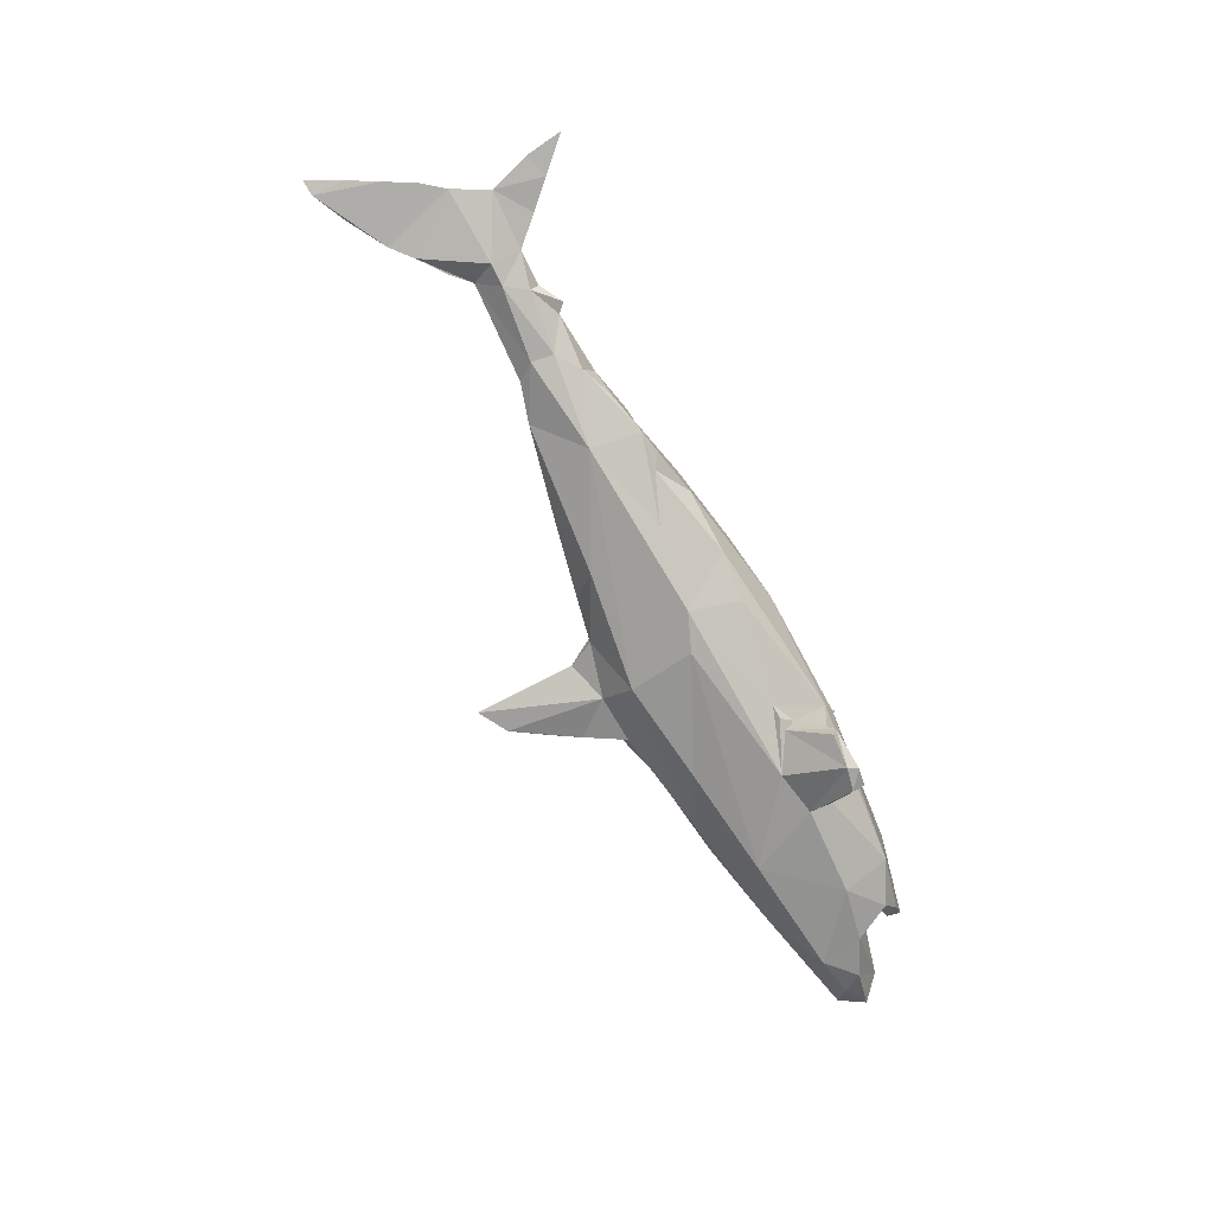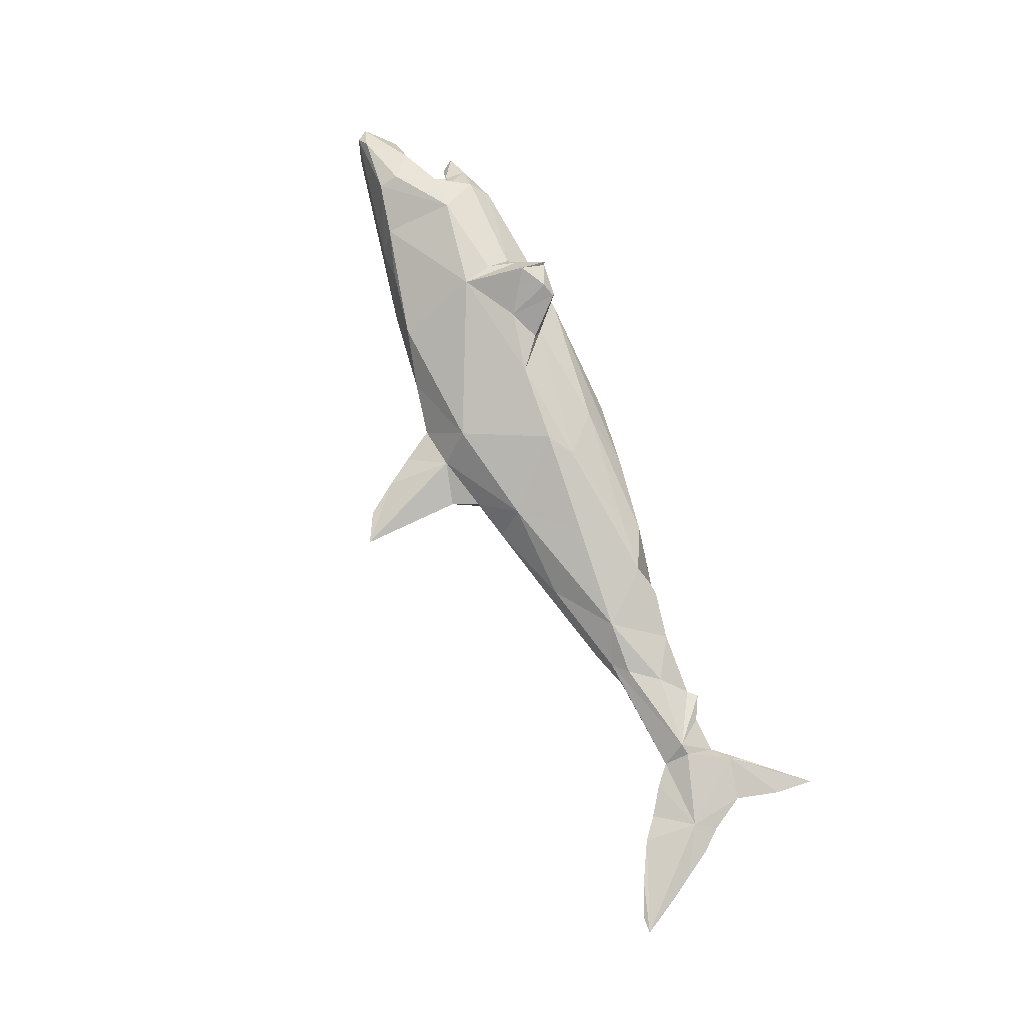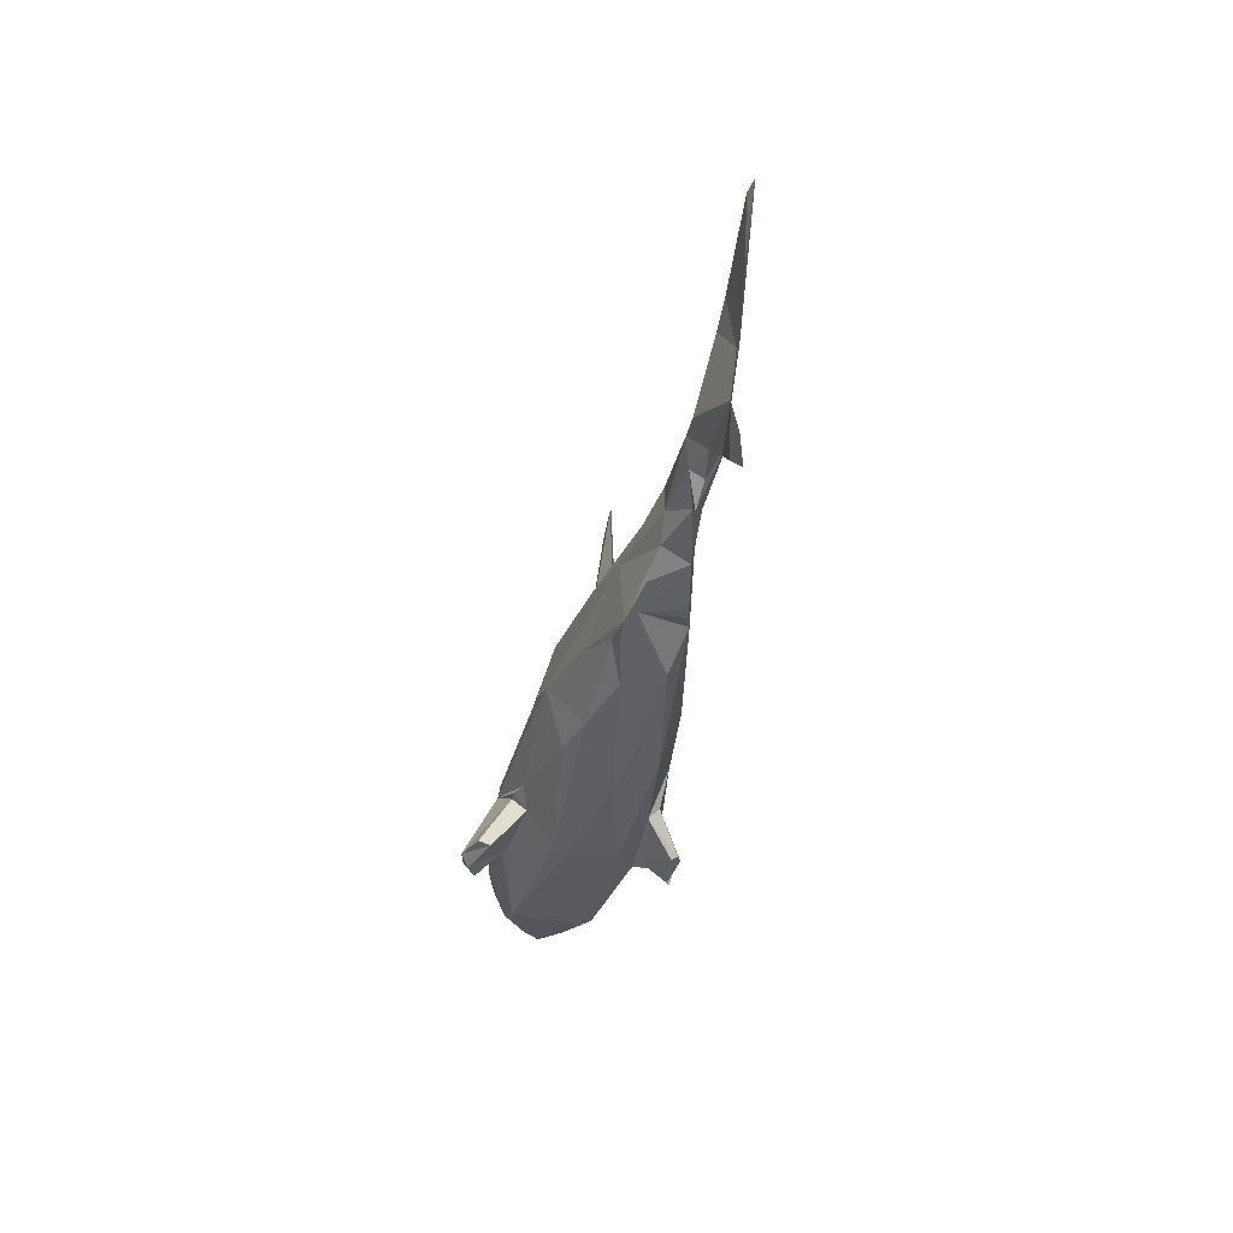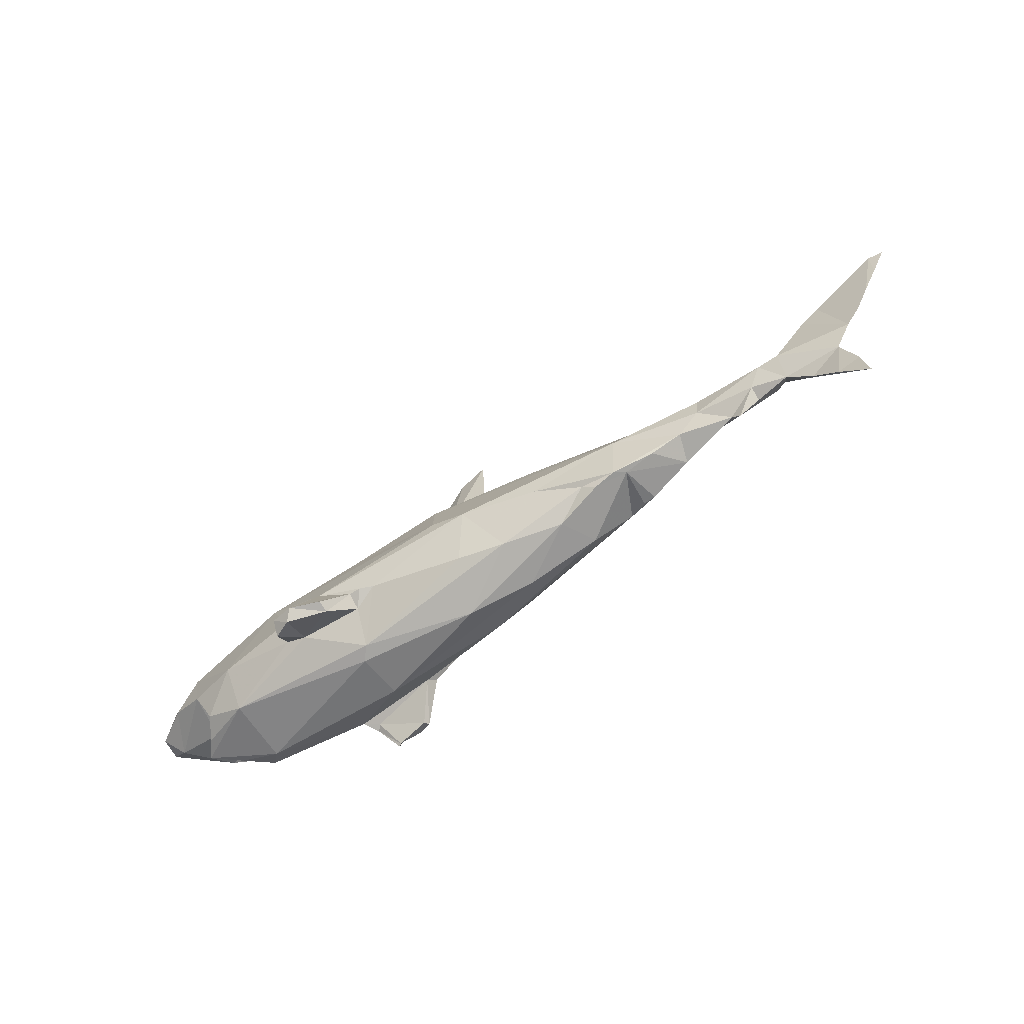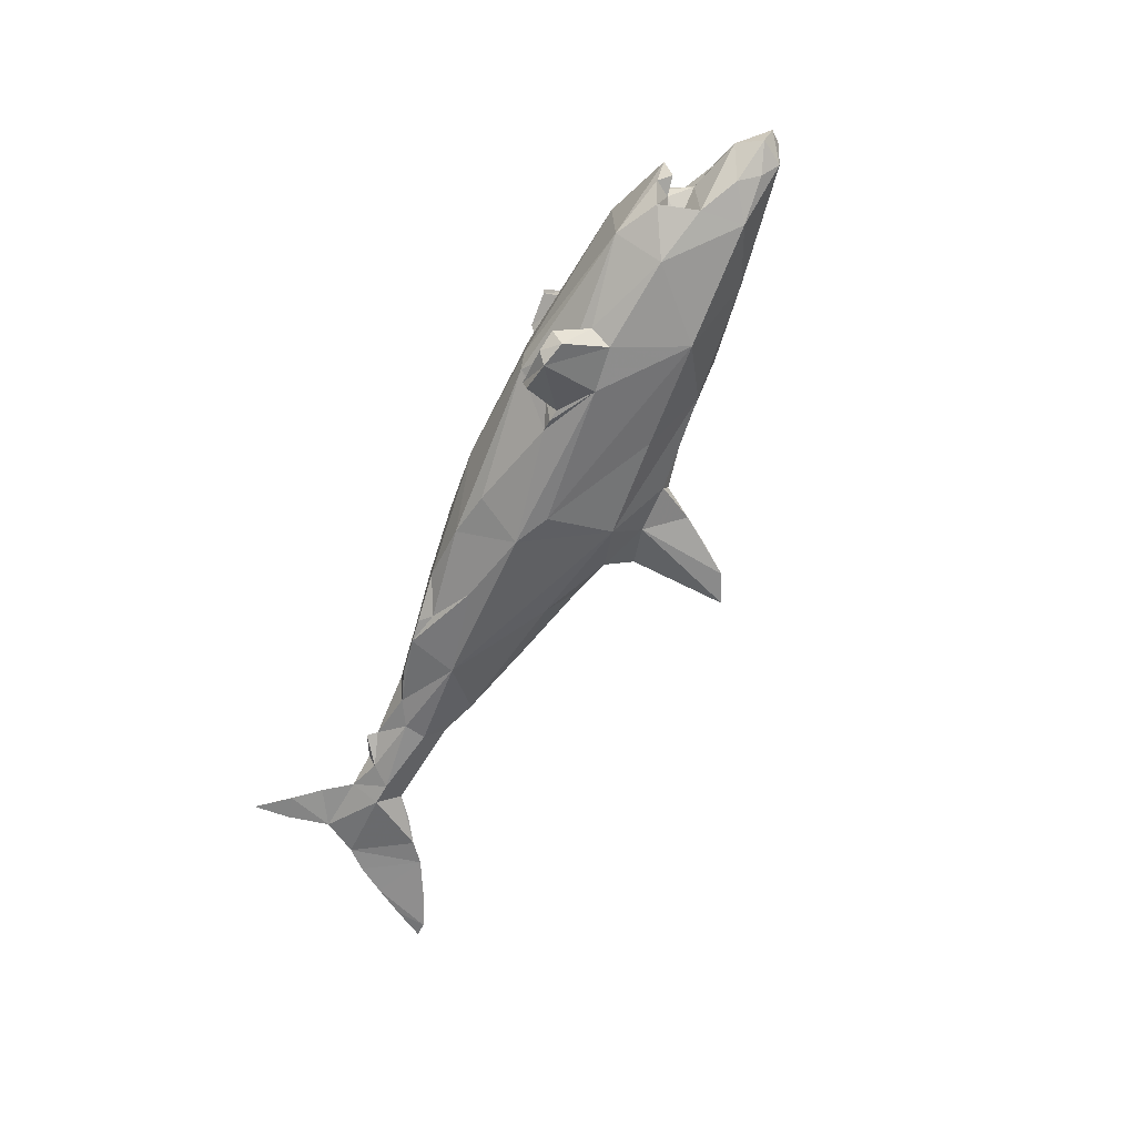
<metadata>
{"format":"obj","ext":"obj","renderer":"f3d","projection":"perspective","resolution":1024,"background":"white","views":[{"elev":-77.0,"azim":-65.5,"up":"+Z"},{"elev":79.4,"azim":-118.2,"up":"+Z"},{"elev":-33.8,"azim":-102.0,"up":"+Y"},{"elev":-61.3,"azim":-145.1,"up":"+Y"},{"elev":-64.9,"azim":59.4,"up":"+Z"}]}
</metadata>
<code>
v 0.08902 0.06322 0.169
v 0.6091 0.1064 0.08699
v 0.3014 0.2062 -0.02677
v 0.4308 -0.1723 -0.1322
v -1.418 -0.2029 0.000244
v -1.338 -0.1263 -0.003023
v -1.401 -0.1047 0.001189
v -1.362 0.003057 -0.003617
v -1.207 0.07766 -0.03975
v -1.273 -0.06381 0.000427
v -1.206 0.000907 -0.007683
v -1.053 -0.03942 0.000776
v -1.112 0.02009 -0.02619
v -1.029 -0.01769 0.001666
v -0.9501 0.03157 -0.04035
v -0.8881 -0.01511 -0.03348
v -0.9554 0.09111 -0.03916
v -0.8048 -0.05426 -0.04613
v -0.6961 -0.08522 -0.07193
v -0.6371 -0.09946 -0.06858
v -0.7133 0.04651 -0.08591
v -0.7237 -0.07805 -0.04881
v -0.5097 -0.1309 -0.04156
v -0.5995 -0.07527 -0.07919
v -0.4739 -0.03172 -0.1214
v -0.3509 -0.1444 -0.08743
v -0.2239 -0.1378 -0.1163
v -1.252 -0.03272 0.01089
v -1.186 0.07161 0.03695
v -1.155 0.07455 0.04911
v -1.112 -0.000687 0.007263
v -0.9633 0.03704 0.03908
v -0.864 -0.03713 0.03837
v -0.7606 0.08706 0.07326
v -0.7423 -0.06841 0.06163
v -0.7091 -0.06793 0.06402
v -0.6568 -0.05587 0.08382
v -0.5224 -0.07975 0.09449
v -0.5523 -0.119 0.05733
v -0.2806 -0.04191 0.1559
v -0.4847 0.04065 0.1224
v -0.3532 -0.1663 0.04587
v -0.198 -0.1451 0.1196
v -0.2108 -0.004032 0.1723
v -1.448 0.1557 9e-06
v -1.488 0.2346 -0.000467
v -1.528 0.3156 0.001748
v -1.569 0.4052 0.00553
v -1.528 0.4005 -0.001674
v -1.408 0.09901 -0.000591
v -1.44 0.3527 0.001764
v -1.343 0.289 -0.001166
v -1.292 0.2394 -0.007478
v -1.225 0.184 3e-06
v -1.18 0.1374 0.00499
v -1.148 0.07633 -0.04001
v -0.9207 0.1359 -0.01217
v -0.8181 0.1607 -0.01395
v -0.4307 0.1718 -0.08506
v -0.58 0.2032 -0.004419
v -0.3747 0.2366 0.001988
v -1.368 0.1484 0.01776
v -0.8611 0.1379 0.01907
v -0.9009 0.1062 0.04059
v -0.5988 0.181 0.02606
v -0.3488 0.1714 0.09572
v -0.2675 -0.01099 -0.1661
v 0.1433 -0.2277 -0.04062
v 0.03347 -0.1032 -0.1639
v -0.1689 0.02399 -0.1703
v 0.1957 -0.05348 -0.2016
v 0.135 -0.2104 -0.2546
v 0.2151 -0.2084 -0.2841
v 0.06698 -0.1063 -0.18
v 0.09913 -0.1063 -0.1809
v 0.1338 -0.2209 -0.2241
v 0.1134 -0.2181 -0.07488
v 0.09734 -0.1349 -0.1439
v 0.2809 -0.1969 -0.2711
v 0.2881 -0.2283 -0.2401
v 0.2654 -0.1522 -0.1612
v 0.2363 -0.2329 -0.2628
v 0.3211 -0.1377 -0.1694
v 0.3106 -0.08005 -0.1973
v 0.4049 0.09689 -0.1654
v 0.5468 -0.07937 -0.1671
v 0.5379 -0.199 -0.1019
v 0.6494 -0.1509 -0.1054
v 0.6881 -0.1717 -0.04838
v 0.7256 -0.1738 -0.001873
v 0.6307 -0.1038 -0.06352
v 0.7166 0.05193 -0.1266
v 0.6314 -0.07745 -0.07261
v 0.6646 -0.128 -0.03878
v 0.7121 -0.1407 -0.02034
v 0.675 -0.1301 -0.008075
v 0.694 -0.05817 -0.1305
v 0.7942 -0.01678 -0.1065
v 0.7127 -0.07934 -0.00911
v 0.8502 -0.05056 -0.000932
v 0.8998 -0.0012 -0.04197
v 0.8303 0.03152 -0.08161
v 0.8667 0.06472 -0.03524
v -0.1754 -0.2029 0.01291
v -0.008763 -0.03515 0.1901
v 0.1411 -0.2137 0.09215
v 0.08109 -0.1328 0.1562
v 0.06764 -0.1086 0.1829
v 0.1483 -0.08007 0.2077
v 0.5432 -0.2101 0.07446
v 0.1398 -0.2082 0.2273
v 0.2697 -0.1563 0.1888
v 0.2823 -0.1636 0.2034
v 0.3095 -0.1472 0.1665
v 0.3139 -0.08704 0.1919
v 0.5748 0.1068 0.1066
v 0.5439 -0.07151 0.1717
v 0.5869 -0.1724 0.1162
v 0.6524 -0.1819 0.05242
v 0.6438 -0.08228 0.1405
v 0.6312 -0.1037 0.1036
v 0.6301 -0.07101 0.0734
v 0.7051 0.01513 0.1399
v 0.7057 0.067 0.123
v 0.6636 -0.1264 0.04674
v 0.636 -0.1189 0.07036
v 0.6264 -0.1259 0.04484
v 0.6593 -0.1309 0.01977
v 0.622 -0.1054 0.07957
v 0.6746 -0.1291 0.01606
v 0.6895 -0.06913 0.03736
v 0.7564 -0.04573 0.1131
v 0.8613 0.03801 0.07952
v 0.8988 0.04875 0.0406
v 0.9204 0.01658 0.02847
v -0.1325 0.1968 -0.1218
v -0.2612 0.2519 -0.02314
v -0.2227 0.3209 -0.000636
v 0.005659 0.2693 -0.02628
v -0.1201 0.2817 -0.03411
v 0.003046 0.2876 0.005111
v -0.04119 0.3753 -0.001108
v -0.2086 0.5875 0.000511
v -0.08348 0.4527 -0.000364
v -0.1345 0.5392 -0.002693
v 0.1286 0.1476 -0.1394
v 0.3636 0.2022 -0.005231
v 0.2622 0.2143 -0.02706
v 0.5706 0.1454 -0.03786
v -0.0746 0.2056 0.1227
v -0.2629 0.2552 0.02002
v -0.112 0.2818 0.0371
v 0.2801 0.201 0.09635
v 0.3009 -0.008318 0.1988
v 0.135 0.2507 0.03873
v 0.4526 0.155 0.08547
v 0.5379 0.1481 0.03047
v 0.1335 -0.2015 0.2428
v 0.1713 -0.1925 0.2581
v 0.2282 -0.2236 0.2383
v 0.2342 -0.229 0.2437
v 0.2429 -0.1593 0.2649
v 0.1823 0.05923 0.1748
v 0.2964 0.03688 0.1767
v 0.5058 0.07783 0.1299
v 0.5723 0.09201 0.1121
v 0.5959 0.1004 0.1093
v 0.6729 0.08282 0.105
v 0.7559 0.06226 0.1016
v 0.8176 0.04615 0.09174
v 0.8415 0.03511 0.08719
v 0.8171 0.002737 0.09368
v 0.7792 -0.03708 0.1014
v 0.7664 -0.04625 0.1009
v 0.7362 -0.06126 0.05665
v 0.7067 -0.07674 0.002743
v 0.7034 -0.09152 -0.002953
v 0.6979 -0.09921 -0.008705
v 0.6676 -0.1286 -0.02994
v 0.6776 -0.1314 -0.03373
v 0.6731 -0.1437 -0.04224
v 0.6752 -0.1648 -0.06738
v 0.5914 -0.1759 -0.1036
v 0.5399 -0.1713 -0.117
v 0.4491 -0.1739 -0.1295
v 0.4326 -0.1809 -0.1248
v 0.4049 -0.205 -0.09342
v 0.174 -0.2255 -0.04539
v 0.1543 -0.2273 -0.03746
v 0.1422 -0.2204 0.02901
v 0.1309 -0.2134 0.0896
v 0.1229 -0.212 0.09045
v 0.125 -0.2104 0.09346
v 0.009196 -0.1359 0.1468
v 0.005467 -0.1138 0.1562
v 0.02474 -0.07155 0.1775
v 0.015 -0.05801 0.1879
v 0.02037 -0.04348 0.1934
v 0.02283 -0.03241 0.191
v 0.0585 0.1298 0.1497
v 0.006898 0.2046 0.1166
v 0.09269 0.2416 0.05566
v 0.118 0.2554 0.0344
v 0.1215 0.2526 0.03198
v 0.1717 0.2402 0.01973
v 0.2755 0.2127 -0.0242
v 0.332 -0.1408 -0.166
v 0.3225 -0.1373 -0.1694
v 0.3223 -0.08001 -0.1958
v 0.3219 -0.05872 -0.1934
v 0.3424 0.05193 -0.1762
v 0.2777 0.08073 -0.1665
v 0.3326 0.1102 -0.1586
v 0.3338 0.1554 -0.09646
v 0.2995 0.206 -0.02837
v 0.5494 0.1352 0.05421
v 0.5109 0.1503 0.04786
v 0.4727 0.1683 0.01712
v 0.4258 0.1852 -0.01504
f 175 174 132
f 14 32 30
f 103 102 92
f 1 163 200
f 52 48 62
f 153 164 165
f 168 2 167
f 166 167 116
f 165 166 116
f 123 171 170
f 216 116 167
f 11 9 56
f 26 104 23
f 145 142 140
f 117 124 167
f 185 184 87
f 153 155 202
f 53 54 55
f 117 166 165
f 84 209 208
f 147 206 205
f 165 164 154
f 136 146 70
f 8 62 50
f 157 168 169
f 179 178 96
f 182 183 88
f 164 163 154
f 107 112 111
f 116 216 217
f 161 162 160
f 199 154 163
f 185 4 207
f 177 178 99
f 149 219 218
f 140 138 143
f 156 217 218
f 180 181 94
f 131 176 175
f 90 96 130
f 121 126 129
f 218 219 147
f 51 49 48
f 97 98 100
f 147 219 3
f 71 69 67
f 169 168 124
f 130 96 178
f 67 21 136
f 36 35 22
f 149 215 3
f 218 217 157
f 104 191 192
f 100 174 175
f 217 216 157
f 157 216 2
f 205 206 148
f 205 204 155
f 24 25 26
f 204 203 155
f 203 202 155
f 173 172 132
f 159 160 162
f 200 201 150
f 134 169 170
f 119 125 127
f 95 180 179
f 201 202 150
f 120 121 129
f 141 150 202
f 139 141 203
f 171 172 133
f 139 204 205
f 153 156 147
f 148 206 3
f 87 186 4
f 184 183 87
f 113 154 162
f 87 183 182
f 58 17 57
f 92 97 86
f 98 92 102
f 179 180 94
f 182 181 89
f 136 137 140
f 99 178 179
f 95 89 181
f 174 173 132
f 130 177 176
f 123 132 172
f 208 209 86
f 170 169 124
f 170 171 133
f 175 176 99
f 135 133 172
f 40 43 194
f 40 195 196
f 100 135 173
f 176 177 99
f 74 75 78
f 88 94 181
f 128 90 130
f 86 88 183
f 37 33 35
f 78 69 74
f 154 199 198
f 109 198 197
f 11 28 10
f 79 73 84
f 97 99 93
f 108 197 196
f 196 195 107
f 195 194 107
f 107 194 193
f 193 192 106
f 210 211 85
f 13 15 14
f 192 191 106
f 145 144 142
f 191 190 106
f 65 66 61
f 110 106 190
f 110 189 188
f 188 187 87
f 26 67 27
f 187 186 87
f 53 50 52
f 77 81 186
f 210 209 84
f 77 187 188
f 188 189 68
f 82 73 79
f 189 190 68
f 136 59 137
f 104 68 190
f 55 63 57
f 42 192 193
f 193 194 43
f 52 51 48
f 196 197 105
f 197 198 105
f 198 199 105
f 215 214 148
f 146 148 214
f 65 61 60
f 70 146 213
f 15 56 17
f 70 212 211
f 71 211 210
f 137 59 61
f 208 207 83
f 86 209 210
f 211 212 85
f 152 151 66
f 212 213 85
f 213 214 85
f 149 85 214
f 64 63 30
f 83 79 84
f 7 6 5
f 6 7 8
f 5 6 28
f 7 5 28
f 6 8 10
f 32 33 34
f 58 59 21
f 64 30 32
f 8 7 28
f 29 55 62
f 15 13 56
f 56 13 11
f 77 27 69
f 80 81 82
f 31 13 12
f 13 31 11
f 12 13 14
f 31 12 30
f 141 152 150
f 9 11 8
f 154 109 162
f 8 11 10
f 9 8 50
f 11 29 28
f 63 64 34
f 15 17 21
f 21 17 58
f 77 69 78
f 15 21 16
f 20 22 19
f 138 152 143
f 22 20 39
f 19 22 18
f 48 46 62
f 20 19 24
f 59 136 21
f 19 18 16
f 18 22 33
f 16 21 19
f 115 114 118
f 119 127 126
f 19 21 25
f 75 72 76
f 24 23 20
f 23 24 26
f 143 145 140
f 20 23 39
f 19 25 24
f 25 21 67
f 25 67 26
f 27 67 69
f 26 27 77
f 56 9 55
f 82 79 80
f 115 113 114
f 118 120 117
f 14 15 16
f 14 16 33
f 28 6 10
f 29 11 30
f 28 29 62
f 31 30 11
f 30 12 14
f 33 37 34
f 35 33 22
f 37 35 36
f 37 36 22
f 100 101 135
f 41 37 40
f 37 41 34
f 117 120 123
f 40 37 38
f 138 137 151
f 41 40 44
f 40 38 43
f 43 38 39
f 33 32 14
f 75 73 72
f 49 51 52
f 60 58 65
f 49 52 46
f 55 9 53
f 59 60 61
f 56 55 17
f 61 66 151
f 54 53 62
f 55 54 62
f 57 17 55
f 58 57 63
f 60 59 58
f 137 61 151
f 46 48 47
f 62 46 45
f 55 29 30
f 55 30 63
f 150 152 66
f 62 53 52
f 66 65 34
f 121 120 118
f 122 129 126
f 34 65 63
f 66 34 41
f 26 77 104
f 104 77 68
f 73 82 76
f 81 80 83
f 156 153 116
f 153 147 155
f 83 80 79
f 141 142 152
f 77 78 81
f 81 78 76
f 69 71 74
f 74 71 75
f 49 47 48
f 84 73 71
f 40 105 44
f 144 143 152
f 71 73 75
f 72 73 76
f 81 76 82
f 67 70 71
f 70 67 136
f 86 85 92
f 88 91 94
f 91 88 97
f 117 115 118
f 94 91 93
f 39 38 37
f 97 92 98
f 99 94 93
f 101 100 98
f 101 98 102
f 109 158 159
f 102 103 101
f 109 108 158
f 101 103 135
f 91 97 93
f 100 99 97
f 41 44 66
f 86 97 88
f 42 43 39
f 106 110 114
f 114 107 106
f 107 114 112
f 113 115 154
f 114 113 112
f 108 107 158
f 44 105 150
f 44 150 66
f 132 122 131
f 117 154 115
f 134 135 103
f 121 118 126
f 124 117 123
f 110 118 114
f 118 110 119
f 90 125 119
f 125 90 128
f 37 22 39
f 90 119 110
f 125 128 130
f 119 126 118
f 127 125 126
f 122 132 120
f 120 132 123
f 122 120 129
f 134 133 135
f 92 85 149
f 137 138 140
f 139 142 141
f 142 139 140
f 140 139 136
f 159 111 160
f 136 139 148
f 148 146 136
f 144 145 143
f 142 144 152
f 152 138 151
f 34 64 32
f 18 33 16
f 39 23 42
f 58 63 65
f 90 110 87
f 90 87 89
f 134 103 157
f 8 28 62
f 50 53 9
f 52 50 45
f 46 47 49
f 45 46 52
f 45 50 62
f 23 104 42
f 75 76 78
f 90 89 95
f 90 95 96
f 122 125 131
f 125 122 126
f 131 125 130
f 103 92 149
f 112 113 160
f 113 162 161
f 113 161 160
f 103 149 157
f 111 112 160
f 107 111 158
f 162 109 159
f 159 158 111
f 153 163 164
f 153 200 163
f 153 201 200
f 165 116 153
f 150 105 200
f 105 199 1
f 200 105 1
f 167 124 168
f 170 124 123
f 167 2 216
f 167 166 117
f 202 201 153
f 165 154 117
f 208 83 84
f 205 155 147
f 169 134 157
f 217 156 116
f 163 1 199
f 218 157 149
f 218 147 156
f 175 132 131
f 3 206 147
f 178 177 130
f 3 219 149
f 192 42 104
f 175 99 100
f 2 168 157
f 170 133 134
f 179 96 95
f 202 203 141
f 203 204 139
f 205 148 139
f 3 215 148
f 4 185 87
f 182 89 87
f 179 94 99
f 181 180 95
f 176 131 130
f 172 171 123
f 172 173 135
f 194 195 40
f 196 105 40
f 173 174 100
f 181 182 88
f 183 184 86
f 207 184 185
f 207 86 184
f 207 208 86
f 198 109 154
f 197 108 109
f 196 107 108
f 193 106 107
f 190 189 110
f 188 87 110
f 81 4 186
f 81 207 4
f 81 83 207
f 186 187 77
f 188 68 77
f 190 191 104
f 193 43 42
f 214 213 146
f 213 212 70
f 211 71 70
f 210 84 71
f 210 85 86
f 214 215 149

</code>
